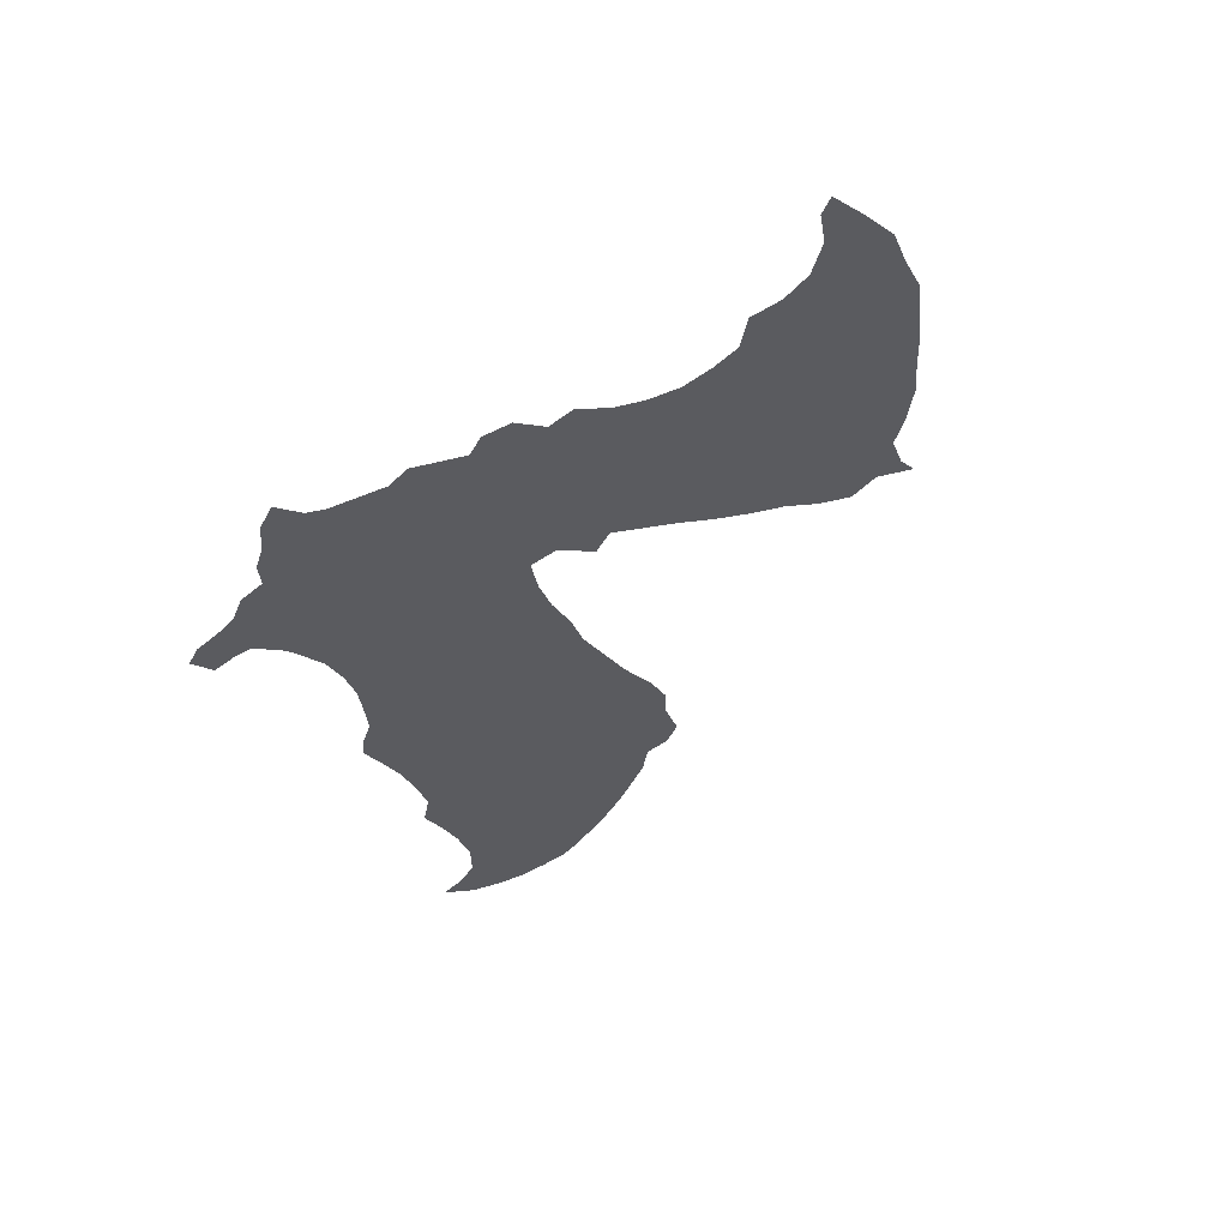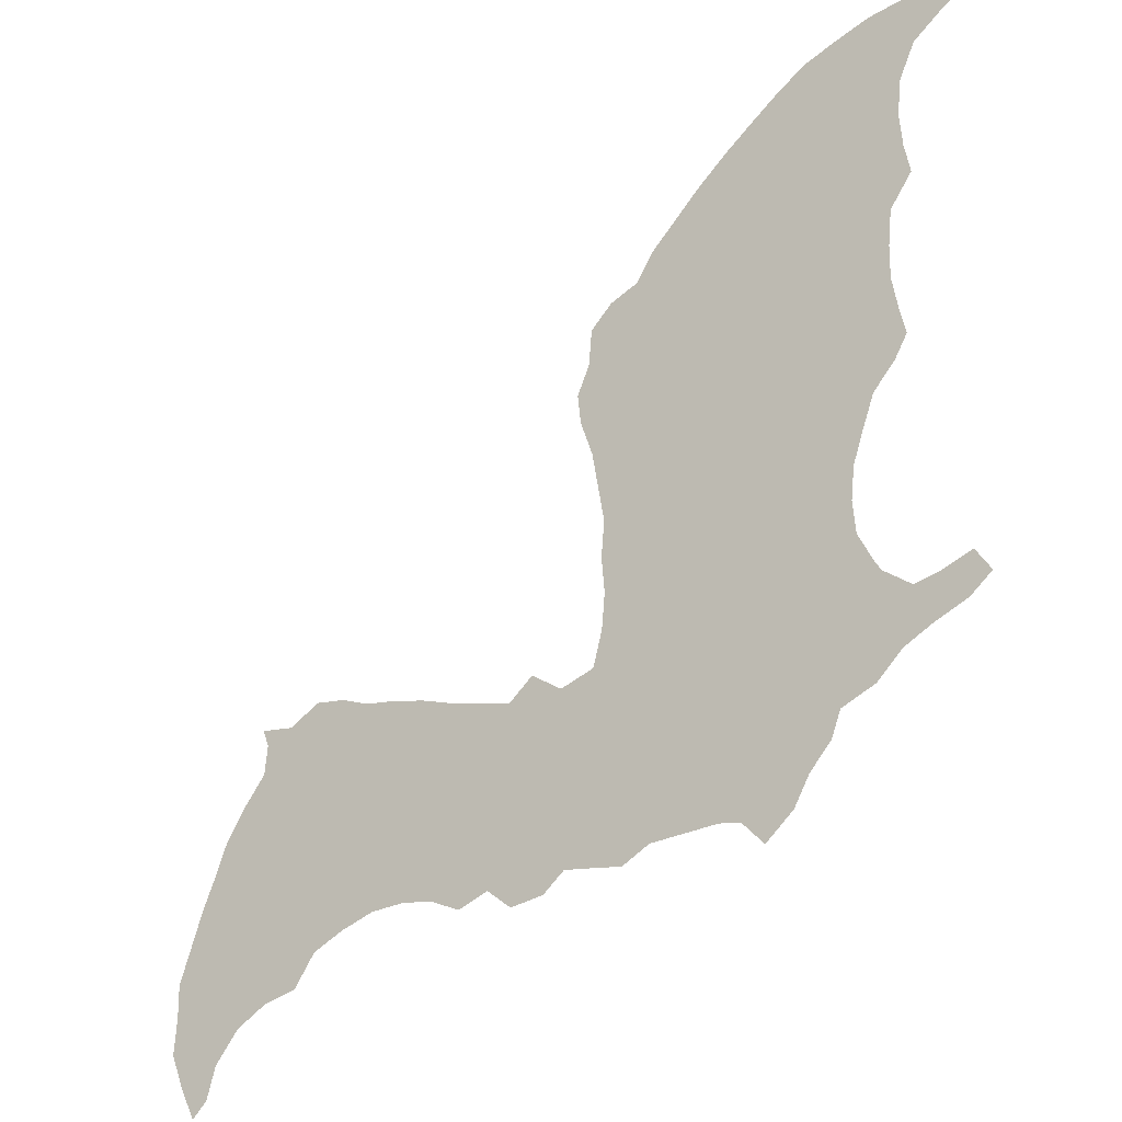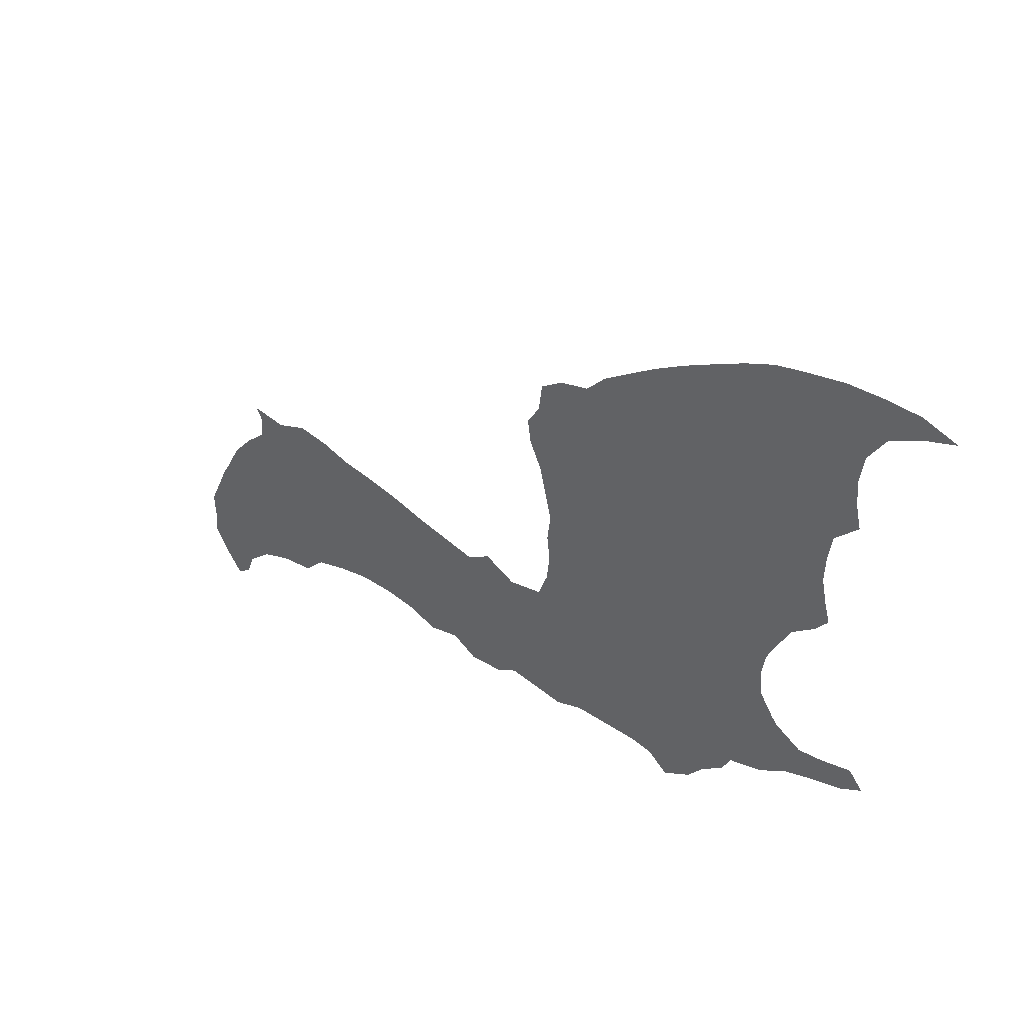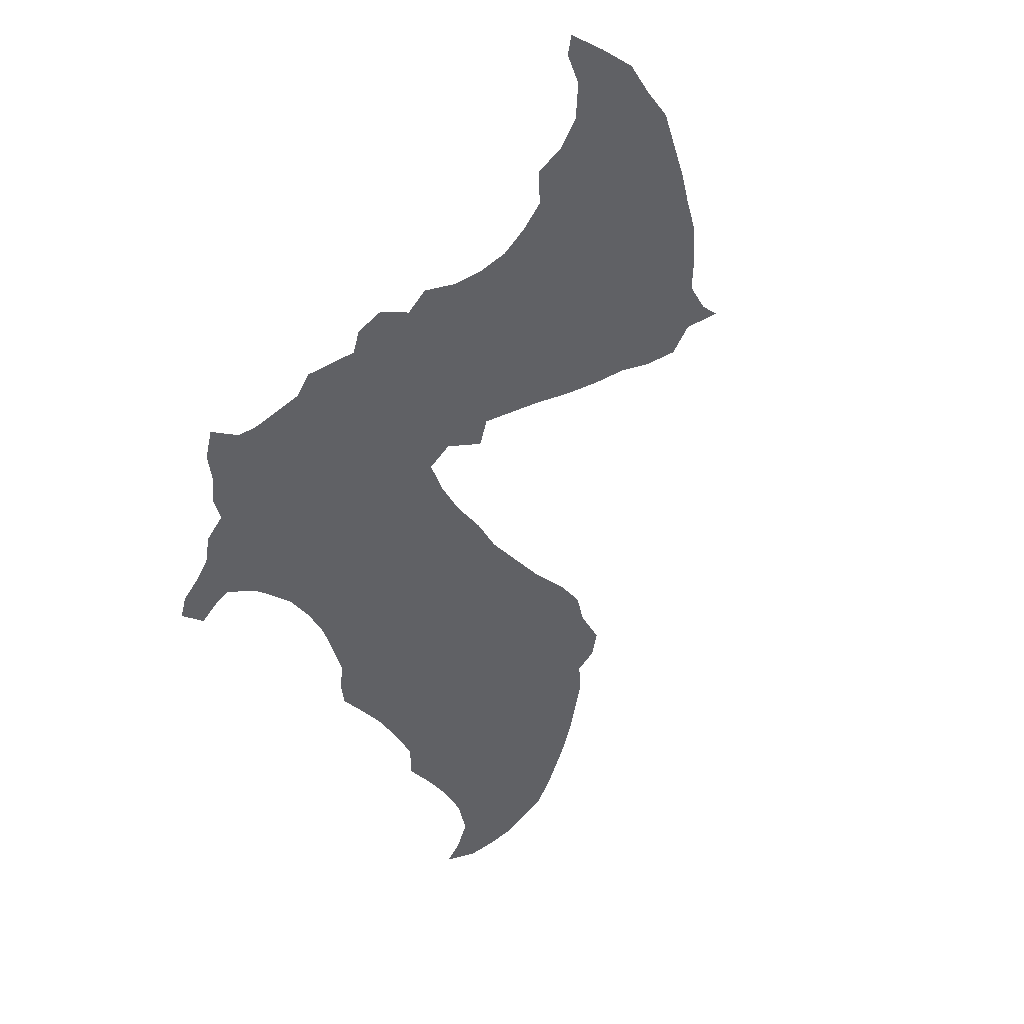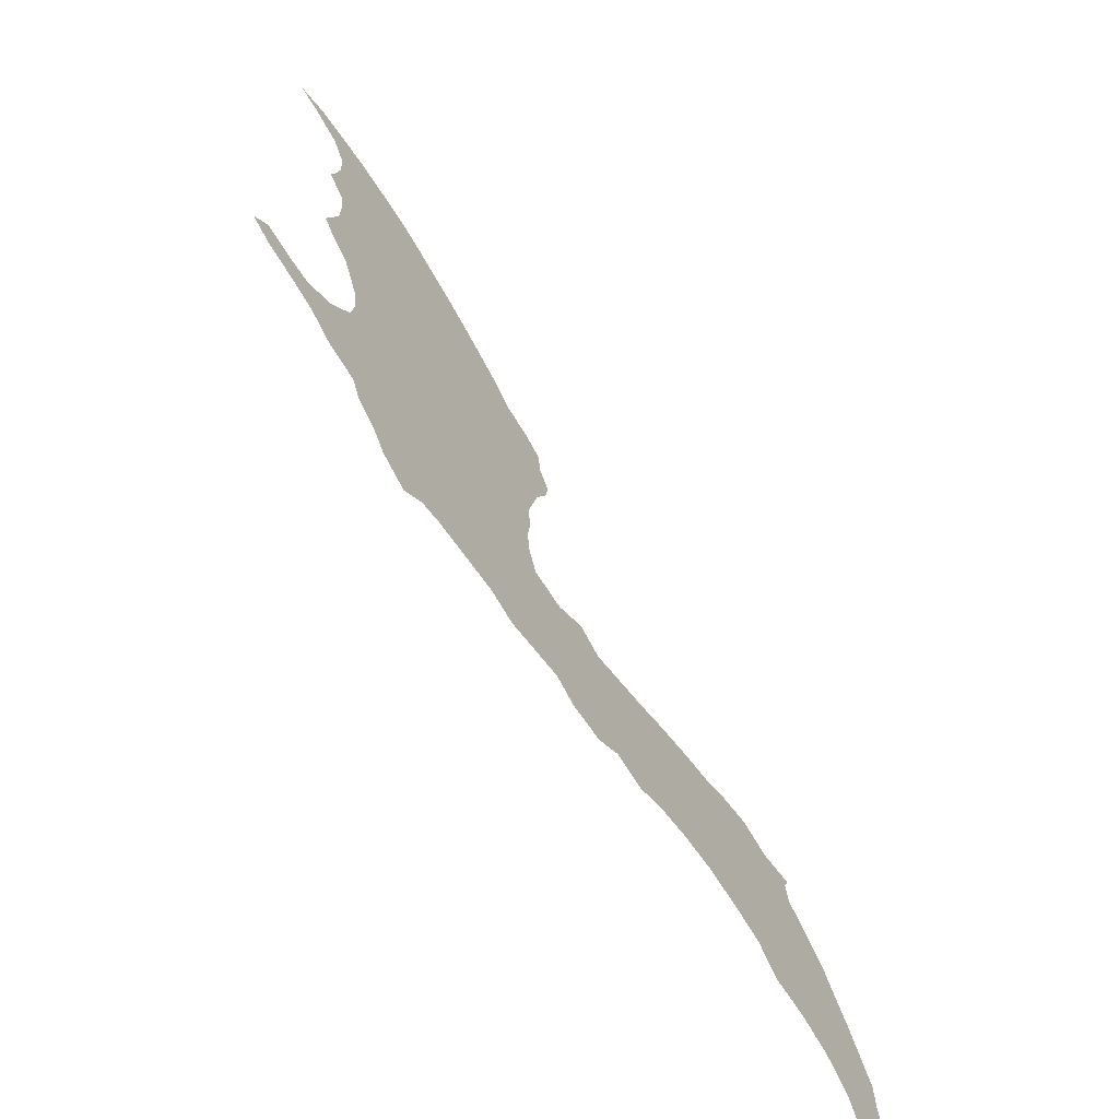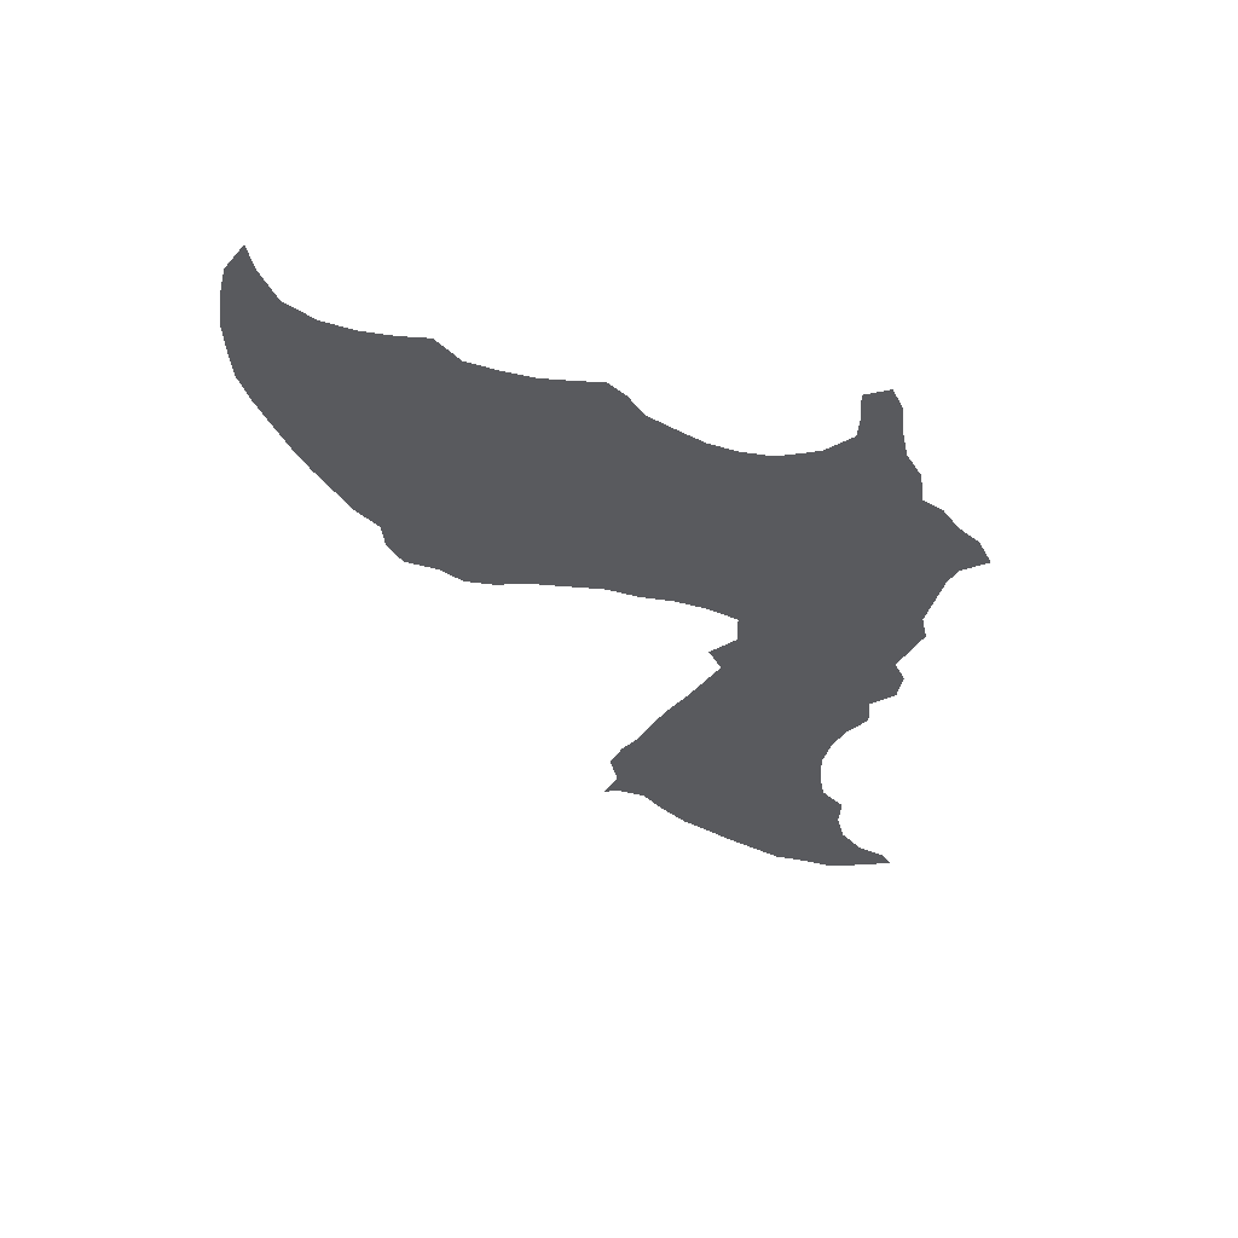
<metadata>
{"format":"obj","ext":"obj","renderer":"f3d","projection":"perspective","resolution":1024,"background":"white","views":[{"elev":-33.1,"azim":25.8,"up":"+Z"},{"elev":-21.9,"azim":-145.6,"up":"+Y"},{"elev":53.8,"azim":-142.6,"up":"+Y"},{"elev":-49.3,"azim":36.3,"up":"+Z"},{"elev":-70.5,"azim":-53.2,"up":"+Y"},{"elev":-31.5,"azim":-108.2,"up":"+Z"}]}
</metadata>
<code>
v 0.1326 0.4218 0
v 0.1497 0.4524 0
v 0.1531 0.4864 0
v 0.1497 0.5204 0
v 0.1395 0.551 0
v 0.1258 0.5884 0
v 0.102 0.6157 0
v 0.08843 0.6395 0
v 0.09524 0.6667 0
v 0.102 0.7007 0
v 0.102 0.7347 0
v 0.09864 0.7721 0
v 0.07483 0.8061 0
v 0.08163 0.8367 0
v 0.08503 0.8708 0
v 0.08163 0.9082 0
v 0.06463 0.9456 0
v 0.03061 0.9728 0
v 0 0.9898 0
v 0.03741 1 0
v 0.07483 0.9966 0
v 0.1122 0.9898 0
v 0.1497 0.9762 0
v 0.1837 0.9626 0
v 0.2143 0.9422 0
v 0.2449 0.9184 0
v 0.2789 0.8912 0
v 0.3095 0.8639 0
v 0.3367 0.8367 0
v 0.3639 0.8095 0
v 0.3844 0.7789 0
v 0.415 0.7653 0
v 0.4388 0.7415 0
v 0.4422 0.7041 0
v 0.4558 0.6735 0
v 0.4524 0.6429 0
v 0.4388 0.6054 0
v 0.432 0.568 0
v 0.4252 0.5306 0
v 0.4286 0.4932 0
v 0.4252 0.4558 0
v 0.4286 0.4184 0
v 0.4388 0.381 0
v 0.4762 0.3674 0
v 0.5102 0.3878 0
v 0.5374 0.3639 0
v 0.5714 0.3708 0
v 0.6054 0.3775 0
v 0.6429 0.3878 0
v 0.6803 0.3946 0
v 0.7143 0.398 0
v 0.7449 0.4082 0
v 0.7789 0.4116 0
v 0.8129 0.3912 0
v 0.8503 0.3946 0
v 0.8435 0.3775 0
v 0.8469 0.3469 0
v 0.8708 0.3163 0
v 0.8946 0.2789 0
v 0.9082 0.2449 0
v 0.9218 0.2143 0
v 0.9354 0.1769 0
v 0.949 0.1395 0
v 0.949 0.1054 0
v 0.9524 0.06803 0
v 0.9388 0.03401 0
v 0.9218 0 0
v 0.9048 0.01701 0
v 0.8946 0.05102 0
v 0.8673 0.08503 0
v 0.8333 0.1054 0
v 0.7959 0.1157 0
v 0.7721 0.1497 0
v 0.7381 0.1667 0
v 0.7007 0.1803 0
v 0.6633 0.1837 0
v 0.6292 0.1803 0
v 0.5952 0.1667 0
v 0.5612 0.1803 0
v 0.534 0.1599 0
v 0.4966 0.1667 0
v 0.4728 0.1871 0
v 0.4388 0.1837 0
v 0.4082 0.1803 0
v 0.3775 0.1973 0
v 0.3401 0.2007 0
v 0.3027 0.2041 0
v 0.2789 0.2007 0
v 0.2551 0.1769 0
v 0.2245 0.2041 0
v 0.2075 0.2347 0
v 0.1837 0.2619 0
v 0.1735 0.2891 0
v 0.1361 0.3061 0
v 0.1088 0.3333 0
v 0.07823 0.3503 0
v 0.04082 0.3674 0
v 0.01701 0.3878 0
v 0.03401 0.4116 0
v 0.06803 0.398 0
v 0.09524 0.3912 0
v 0.1258 0.4116 0
f 66 68 67
f 65 69 66
f 66 69 68
f 18 20 19
f 10 31 30
f 88 90 89
f 7 9 8
f 15 24 16
f 87 91 88
f 91 93 92
f 87 93 91
f 88 91 90
f 44 83 82
f 14 26 15
f 95 102 101
f 94 102 95
f 1 102 93
f 93 102 94
f 97 99 98
f 97 100 99
f 12 14 13
f 12 26 14
f 12 27 26
f 16 24 23
f 43 93 87
f 42 93 43
f 43 87 86
f 2 42 41
f 1 93 2
f 2 93 42
f 3 39 4
f 2 41 3
f 79 82 81
f 64 69 65
f 15 25 24
f 15 26 25
f 96 101 100
f 96 100 97
f 95 101 96
f 10 30 11
f 11 30 29
f 12 28 27
f 11 29 28
f 11 28 12
f 16 22 17
f 16 23 22
f 6 37 31
f 5 37 6
f 6 31 10
f 6 9 7
f 6 10 9
f 31 37 34
f 32 34 33
f 31 34 32
f 5 38 37
f 4 39 38
f 4 38 5
f 43 86 85
f 83 85 84
f 44 85 83
f 43 85 44
f 3 40 39
f 3 41 40
f 46 79 47
f 44 46 45
f 44 82 46
f 46 82 79
f 17 22 21
f 18 21 20
f 17 21 18
f 34 36 35
f 34 37 36
f 79 81 80
f 48 76 49
f 49 76 50
f 64 70 69
f 63 70 64
f 62 70 63
f 62 71 70
f 61 71 62
f 59 73 60
f 60 73 61
f 71 73 72
f 61 73 71
f 57 74 58
f 58 74 73
f 58 73 59
f 52 54 53
f 51 54 52
f 51 57 54
f 54 57 56
f 54 56 55
f 50 75 51
f 50 76 75
f 57 75 74
f 51 75 57
f 48 77 76
f 47 79 77
f 47 77 48
f 77 79 78

</code>
